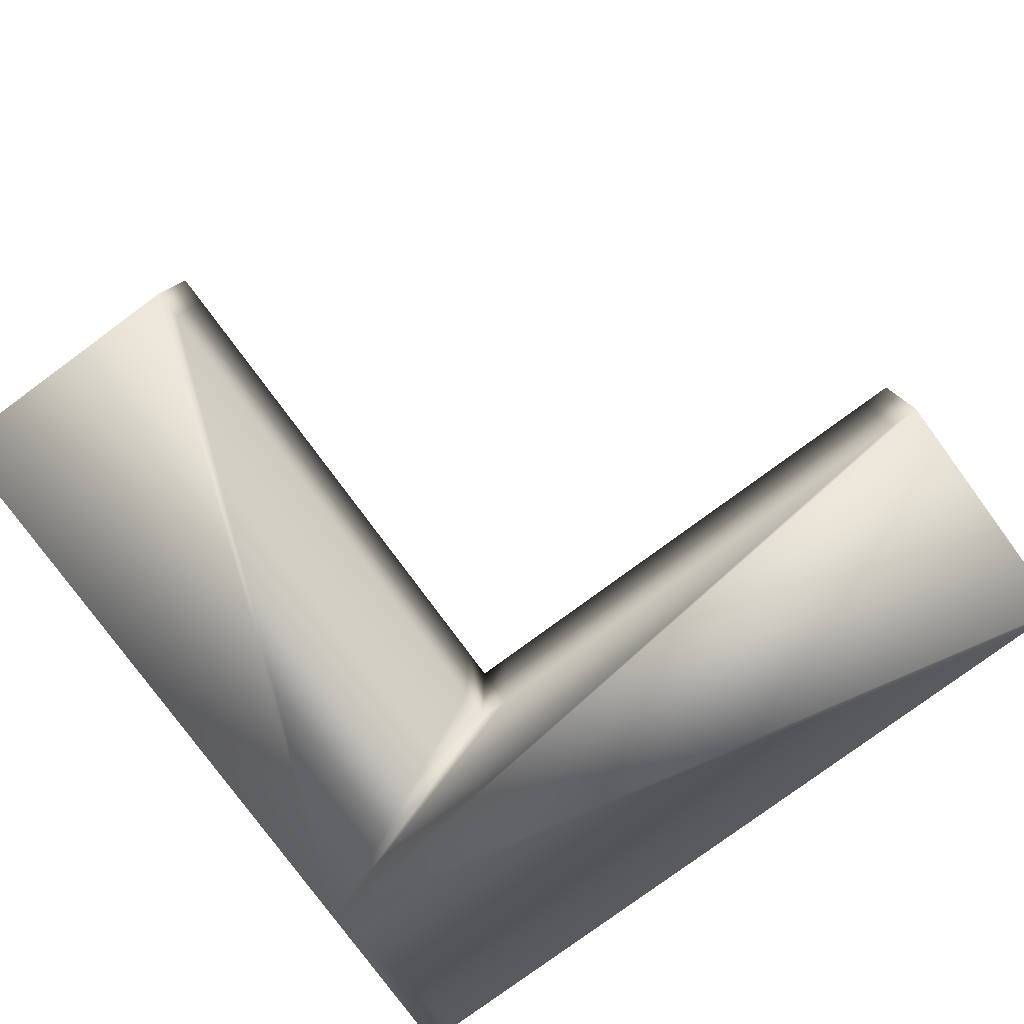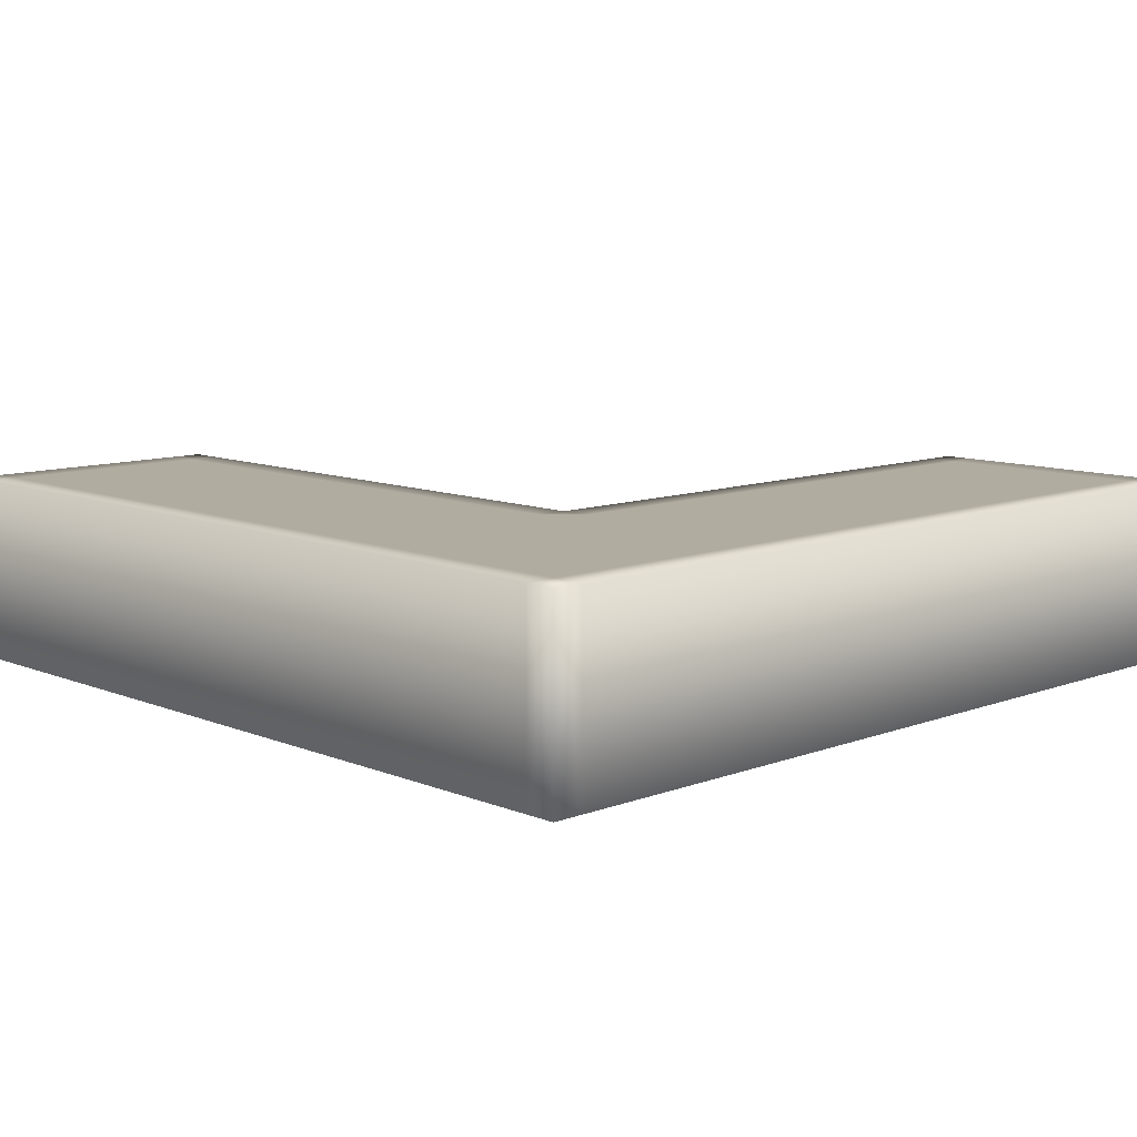
<metadata>
{"format":"obj","ext":"obj","renderer":"f3d","projection":"perspective","resolution":1024,"background":"white","views":[{"elev":-79.3,"azim":-143.7,"up":"+Y"},{"elev":10.0,"azim":46.1,"up":"+Y"}]}
</metadata>
<code>
o NW_Building
v -22 0.3 -29
v -23 6.3 -29
v -24 6.3 -29
v -25 6.3 -29
v -26 6.3 -29
v -27 6.3 -29
v -28 6.3 -29
v -29 6.3 -29
v -22 0.3 -28
v -23 6.3 -28
v -24 6.3 -28
v -25 6.3 -28
v -26 6.3 -28
v -27 6.3 -28
v -28 6.3 -28
v -29 6.3 -28
v -22 0.3 -27
v -23 6.3 -27
v -24 6.3 -27
v -25 6.3 -27
v -26 6.3 -27
v -27 6.3 -27
v -28 6.3 -27
v -29 6.3 -27
v -22 0.3 -26
v -23 6.3 -26
v -24 6.3 -26
v -25 6.3 -26
v -26 6.3 -26
v -27 6.3 -26
v -28 6.3 -26
v -29 6.3 -26
v -22 0.3 -25
v -23 6.3 -25
v -24 6.3 -25
v -25 6.3 -25
v -26 6.3 -25
v -27 6.3 -25
v -28 6.3 -25
v -29 6.3 -25
v -22 0.3 -24
v -23 6.3 -24
v -24 6.3 -24
v -25 6.3 -24
v -26 6.3 -24
v -27 6.3 -24
v -28 6.3 -24
v -29 6.3 -24
v -22 0.3 -23
v -23 6.3 -23
v -24 6.3 -23
v -25 6.3 -23
v -26 6.3 -23
v -27 6.3 -23
v -28 6.3 -23
v -29 6.3 -23
v -22 0.3 -22
v -23 0.3 -22
v -24 0.3 -22
v -25 0.3 -22
v -26 0.3 -22
v -27 0.3 -22
v -28 0.3 -22
v -29 0.3 -22
v -22 0.3 -30
v -30 0.3 -22
v -22 6.3 -29
v -22 6.3 -28
v -22 6.3 -27
v -22 6.3 -26
v -22 6.3 -25
v -22 6.3 -24
v -22 6.3 -23
v -23 6.3 -22
v -24 6.3 -22
v -25 6.3 -22
v -26 6.3 -22
v -27 6.3 -22
v -28 6.3 -22
v -29 6.3 -22
v -23 6.3 -30
v -24 6.3 -30
v -25 6.3 -30
v -26 6.3 -30
v -27 6.3 -30
v -28 6.3 -30
v -29 6.3 -30
v -30 6.3 -29
v -30 6.3 -28
v -30 6.3 -27
v -30 6.3 -26
v -30 6.3 -25
v -30 6.3 -24
v -30 6.3 -23
v -22 6.3 -22
v -22 6.3 -30
v -30 6.3 -22
v -30 6.3 -30
v -22 0.3 -31
v -23 6.3 -31
v -24 6.3 -31
v -25 6.3 -31
v -26 6.3 -31
v -27 6.3 -31
v -28 6.3 -31
v -29 6.3 -31
v -22 0.3 -32
v -23 6.3 -32
v -24 6.3 -32
v -25 6.3 -32
v -26 6.3 -32
v -27 6.3 -32
v -28 6.3 -32
v -29 6.3 -32
v -22 0.3 -33
v -23 6.3 -33
v -24 6.3 -33
v -25 6.3 -33
v -26 6.3 -33
v -27 6.3 -33
v -28 6.3 -33
v -29 6.3 -33
v -22 0.3 -34
v -23 6.3 -34
v -24 6.3 -34
v -25 6.3 -34
v -26 6.3 -34
v -27 6.3 -34
v -28 6.3 -34
v -29 6.3 -34
v -22 0.3 -35
v -23 6.3 -35
v -24 6.3 -35
v -25 6.3 -35
v -26 6.3 -35
v -27 6.3 -35
v -28 6.3 -35
v -29 6.3 -35
v -22 0.3 -36
v -23 6.3 -36
v -24 6.3 -36
v -25 6.3 -36
v -26 6.3 -36
v -27 6.3 -36
v -28 6.3 -36
v -29 6.3 -36
v -22 0.3 -37
v -23 6.3 -37
v -24 6.3 -37
v -25 6.3 -37
v -26 6.3 -37
v -27 6.3 -37
v -28 6.3 -37
v -29 6.3 -37
v -22 6.3 -31
v -22 6.3 -32
v -22 6.3 -33
v -22 6.3 -34
v -22 6.3 -35
v -22 6.3 -36
v -22 6.3 -37
v -30 6.3 -31
v -30 6.3 -32
v -30 6.3 -33
v -30 6.3 -34
v -30 6.3 -35
v -30 6.3 -36
v -30 6.3 -37
v -22 0.3 -45
v -23 6.3 -45
v -24 6.3 -45
v -25 6.3 -45
v -26 6.3 -45
v -27 6.3 -45
v -28 6.3 -45
v -29 6.3 -45
v -22 0.3 -46
v -23 6.3 -46
v -24 6.3 -46
v -25 6.3 -46
v -26 6.3 -46
v -27 6.3 -46
v -28 6.3 -46
v -29 6.3 -46
v -22 0.3 -47
v -23 6.3 -47
v -24 6.3 -47
v -25 6.3 -47
v -26 6.3 -47
v -27 6.3 -47
v -28 6.3 -47
v -29 6.3 -47
v -22 0.3 -48
v -23 6.3 -48
v -24 6.3 -48
v -25 6.3 -48
v -26 6.3 -48
v -27 6.3 -48
v -28 6.3 -48
v -29 6.3 -48
v -22 0.3 -49
v -23 6.3 -49
v -24 6.3 -49
v -25 6.3 -49
v -26 6.3 -49
v -27 6.3 -49
v -28 6.3 -49
v -29 6.3 -49
v -22 0.3 -50
v -23 6.3 -50
v -24 6.3 -50
v -25 6.3 -50
v -26 6.3 -50
v -27 6.3 -50
v -28 6.3 -50
v -29 6.3 -50
v -22 0.3 -44
v -22 6.3 -45
v -22 6.3 -46
v -22 6.3 -47
v -22 6.3 -48
v -22 6.3 -49
v -22 6.3 -50
v -23 6.3 -44
v -24 6.3 -44
v -25 6.3 -44
v -26 6.3 -44
v -27 6.3 -44
v -28 6.3 -44
v -29 6.3 -44
v -30 6.3 -45
v -30 6.3 -46
v -30 6.3 -47
v -30 6.3 -48
v -30 6.3 -49
v -30 6.3 -50
v -22 6.3 -44
v -30 6.3 -44
v -22 0.3 -43
v -23 6.3 -43
v -24 6.3 -43
v -25 6.3 -43
v -26 6.3 -43
v -27 6.3 -43
v -28 6.3 -43
v -29 6.3 -43
v -22 0.3 -42
v -23 6.3 -42
v -24 6.3 -42
v -25 6.3 -42
v -26 6.3 -42
v -27 6.3 -42
v -28 6.3 -42
v -29 6.3 -42
v -22 0.3 -41
v -23 6.3 -41
v -24 6.3 -41
v -25 6.3 -41
v -26 6.3 -41
v -27 6.3 -41
v -28 6.3 -41
v -29 6.3 -41
v -22 0.3 -40
v -23 6.3 -40
v -24 6.3 -40
v -25 6.3 -40
v -26 6.3 -40
v -27 6.3 -40
v -28 6.3 -40
v -29 6.3 -40
v -22 0.3 -39
v -23 6.3 -39
v -24 6.3 -39
v -25 6.3 -39
v -26 6.3 -39
v -27 6.3 -39
v -28 6.3 -39
v -29 6.3 -39
v -22 0.3 -38
v -23 6.3 -38
v -24 6.3 -38
v -25 6.3 -38
v -26 6.3 -38
v -27 6.3 -38
v -28 6.3 -38
v -29 6.3 -38
v -22 6.3 -43
v -22 6.3 -42
v -22 6.3 -41
v -22 6.3 -40
v -22 6.3 -39
v -22 6.3 -38
v -30 6.3 -43
v -30 6.3 -42
v -30 6.3 -41
v -30 6.3 -40
v -30 6.3 -39
v -30 6.3 -38
v -35 6.3 -29
v -34 6.3 -29
v -33 6.3 -29
v -32 6.3 -29
v -31 6.3 -29
v -35 6.3 -28
v -34 6.3 -28
v -33 6.3 -28
v -32 6.3 -28
v -31 6.3 -28
v -35 6.3 -27
v -34 6.3 -27
v -33 6.3 -27
v -32 6.3 -27
v -31 6.3 -27
v -35 6.3 -26
v -34 6.3 -26
v -33 6.3 -26
v -32 6.3 -26
v -31 6.3 -26
v -35 6.3 -25
v -34 6.3 -25
v -33 6.3 -25
v -32 6.3 -25
v -31 6.3 -25
v -35 6.3 -24
v -34 6.3 -24
v -33 6.3 -24
v -32 6.3 -24
v -31 6.3 -24
v -35 6.3 -23
v -34 6.3 -23
v -33 6.3 -23
v -32 6.3 -23
v -31 6.3 -23
v -35 0.3 -22
v -34 0.3 -22
v -33 0.3 -22
v -32 0.3 -22
v -31 0.3 -22
v -35 6.3 -22
v -34 6.3 -22
v -33 6.3 -22
v -32 6.3 -22
v -31 6.3 -22
v -35 6.3 -30
v -34 6.3 -30
v -33 6.3 -30
v -32 6.3 -30
v -31 6.3 -30
v -35 6.3 -31
v -34 6.3 -31
v -33 6.3 -31
v -32 6.3 -31
v -31 6.3 -31
v -31 6.3 -32
v -31 6.3 -33
v -31 6.3 -34
v -31 6.3 -35
v -31 6.3 -36
v -31 6.3 -37
v -31 6.3 -45
v -31 6.3 -46
v -31 6.3 -47
v -31 6.3 -48
v -31 6.3 -49
v -31 6.3 -50
v -31 6.3 -44
v -31 6.3 -43
v -31 6.3 -42
v -31 6.3 -41
v -31 6.3 -40
v -31 6.3 -39
v -31 6.3 -38
v -45 6.3 -29
v -44 6.3 -29
v -43 6.3 -29
v -42 6.3 -29
v -41 6.3 -29
v -45 6.3 -28
v -44 6.3 -28
v -43 6.3 -28
v -42 6.3 -28
v -41 6.3 -28
v -45 6.3 -27
v -44 6.3 -27
v -43 6.3 -27
v -42 6.3 -27
v -41 6.3 -27
v -45 6.3 -26
v -44 6.3 -26
v -43 6.3 -26
v -42 6.3 -26
v -41 6.3 -26
v -45 6.3 -25
v -44 6.3 -25
v -43 6.3 -25
v -42 6.3 -25
v -41 6.3 -25
v -45 6.3 -24
v -44 6.3 -24
v -43 6.3 -24
v -42 6.3 -24
v -41 6.3 -24
v -45 6.3 -23
v -44 6.3 -23
v -43 6.3 -23
v -42 6.3 -23
v -41 6.3 -23
v -45 0.3 -22
v -44 0.3 -22
v -43 0.3 -22
v -42 0.3 -22
v -41 0.3 -22
v -40 0.3 -22
v -45 6.3 -22
v -44 6.3 -22
v -43 6.3 -22
v -42 6.3 -22
v -41 6.3 -22
v -45 6.3 -30
v -44 6.3 -30
v -43 6.3 -30
v -42 6.3 -30
v -41 6.3 -30
v -40 6.3 -29
v -40 6.3 -28
v -40 6.3 -27
v -40 6.3 -26
v -40 6.3 -25
v -40 6.3 -24
v -40 6.3 -23
v -40 6.3 -22
v -40 6.3 -30
v -45 6.3 -31
v -44 6.3 -31
v -43 6.3 -31
v -42 6.3 -31
v -41 6.3 -31
v -40 6.3 -31
v -36 6.3 -29
v -37 6.3 -29
v -38 6.3 -29
v -39 6.3 -29
v -36 6.3 -28
v -37 6.3 -28
v -38 6.3 -28
v -39 6.3 -28
v -36 6.3 -27
v -37 6.3 -27
v -38 6.3 -27
v -39 6.3 -27
v -36 6.3 -26
v -37 6.3 -26
v -38 6.3 -26
v -39 6.3 -26
v -36 6.3 -25
v -37 6.3 -25
v -38 6.3 -25
v -39 6.3 -25
v -36 6.3 -24
v -37 6.3 -24
v -38 6.3 -24
v -39 6.3 -24
v -36 6.3 -23
v -37 6.3 -23
v -38 6.3 -23
v -39 6.3 -23
v -36 0.3 -22
v -37 0.3 -22
v -38 0.3 -22
v -39 0.3 -22
v -36 6.3 -22
v -37 6.3 -22
v -38 6.3 -22
v -39 6.3 -22
v -36 6.3 -30
v -37 6.3 -30
v -38 6.3 -30
v -39 6.3 -30
v -36 6.3 -31
v -37 6.3 -31
v -38 6.3 -31
v -39 6.3 -31
v -46 6.3 -29
v -47 6.3 -29
v -48 6.3 -29
v -49 6.3 -29
v -46 6.3 -28
v -47 6.3 -28
v -48 6.3 -28
v -49 6.3 -28
v -46 6.3 -27
v -47 6.3 -27
v -48 6.3 -27
v -49 6.3 -27
v -46 6.3 -26
v -47 6.3 -26
v -48 6.3 -26
v -49 6.3 -26
v -46 6.3 -25
v -47 6.3 -25
v -48 6.3 -25
v -49 6.3 -25
v -46 6.3 -24
v -47 6.3 -24
v -48 6.3 -24
v -49 6.3 -24
v -46 6.3 -23
v -47 6.3 -23
v -48 6.3 -23
v -49 6.3 -23
v -46 0.3 -22
v -47 0.3 -22
v -48 0.3 -22
v -49 0.3 -22
v -50 0.3 -22
v -46 6.3 -22
v -47 6.3 -22
v -48 6.3 -22
v -49 6.3 -22
v -46 6.3 -30
v -47 6.3 -30
v -48 6.3 -30
v -49 6.3 -30
v -50 6.3 -29
v -50 6.3 -28
v -50 6.3 -27
v -50 6.3 -26
v -50 6.3 -25
v -50 6.3 -24
v -50 6.3 -23
v -50 6.3 -22
v -50 6.3 -30
v -46 6.3 -31
v -47 6.3 -31
v -48 6.3 -31
v -49 6.3 -31
v -50 6.3 -31
v -35 0.3 -31
v -34 0.3 -31
v -33 0.3 -31
v -32 0.3 -31
v -31 0.3 -32
v -31 0.3 -33
v -31 0.3 -34
v -31 0.3 -35
v -31 0.3 -36
v -31 0.3 -37
v -31 0.3 -45
v -31 0.3 -46
v -31 0.3 -47
v -31 0.3 -48
v -31 0.3 -49
v -31 0.3 -50
v -31 0.3 -44
v -31 0.3 -43
v -31 0.3 -42
v -31 0.3 -41
v -31 0.3 -40
v -31 0.3 -39
v -31 0.3 -38
v -45 0.3 -31
v -44 0.3 -31
v -43 0.3 -31
v -42 0.3 -31
v -41 0.3 -31
v -40 0.3 -31
v -36 0.3 -31
v -37 0.3 -31
v -38 0.3 -31
v -39 0.3 -31
v -46 0.3 -31
v -47 0.3 -31
v -48 0.3 -31
v -49 0.3 -31
v -50 0.3 -31
v -31 0.3 -31
g NW_Building_default
f 1 65 96 67
f 2 81 82 3
f 3 11 10 2
f 3 82 83 4
f 4 12 11 3
f 4 83 84 5
f 5 13 12 4
f 5 84 85 6
f 6 14 13 5
f 6 85 86 7
f 7 15 14 6
f 7 86 87 8
f 8 16 15 7
f 8 87 98 88
f 9 17 25 33 41 49 57 58 59 60 61 62 63 64 66 338 337 336 335 334 467 468 469 470 413 412 411 410 409 408 511 512 513 514 515 575 574 573 572 571 561 562 563 564 565 566 570 569 568 567 538 539 540 541 576 542 543 544 545 546 547 560 559 558 557 556 555 554 548 549 550 551 552 553 209 201 193 185 177 169 217 239 247 255 263 271 279 147 139 131 123 115 107 99 65 1
f 10 68 67 2
f 11 19 18 10
f 12 20 19 11
f 13 21 20 12
f 14 22 21 13
f 15 23 22 14
f 16 24 23 15
f 18 69 68 10
f 19 27 26 18
f 20 28 27 19
f 21 29 28 20
f 22 30 29 21
f 23 31 30 22
f 24 32 31 23
f 26 70 69 18
f 27 35 34 26
f 28 36 35 27
f 29 37 36 28
f 30 38 37 29
f 31 39 38 30
f 32 40 39 31
f 34 71 70 26
f 35 43 42 34
f 36 44 43 35
f 37 45 44 36
f 38 46 45 37
f 39 47 46 38
f 40 48 47 39
f 42 72 71 34
f 43 51 50 42
f 44 52 51 43
f 45 53 52 44
f 46 54 53 45
f 47 55 54 46
f 48 56 55 47
f 50 73 72 42
f 51 75 74 50
f 52 76 75 51
f 53 77 76 52
f 54 78 77 53
f 55 79 78 54
f 56 80 79 55
f 57 95 74 58
f 58 74 75 59
f 59 75 76 60
f 60 76 77 61
f 61 77 78 62
f 62 78 79 63
f 63 79 80 64
f 64 80 97 66
f 65 99 155 96
f 67 68 9 1
f 67 96 81 2
f 68 69 17 9
f 69 70 25 17
f 70 71 33 25
f 71 72 41 33
f 72 73 49 41
f 73 95 57 49
f 74 95 73 50
f 81 100 101 82
f 82 101 102 83
f 83 102 103 84
f 84 103 104 85
f 85 104 105 86
f 86 105 106 87
f 87 106 162 98
f 88 89 16 8
f 88 303 308 89
f 89 90 24 16
f 89 308 313 90
f 90 91 32 24
f 90 313 318 91
f 91 92 40 32
f 91 318 323 92
f 92 93 48 40
f 92 323 328 93
f 93 94 56 48
f 93 328 333 94
f 94 97 80 56
f 94 333 343 97
f 96 155 100 81
f 97 343 338 66
f 98 348 303 88
f 99 107 156 155
f 100 108 109 101
f 100 155 156 108
f 101 109 110 102
f 102 110 111 103
f 103 111 112 104
f 104 112 113 105
f 105 113 114 106
f 106 114 163 162
f 107 115 157 156
f 108 116 117 109
f 108 156 157 116
f 109 117 118 110
f 110 118 119 111
f 111 119 120 112
f 112 120 121 113
f 113 121 122 114
f 114 122 164 163
f 115 123 158 157
f 116 124 125 117
f 116 157 158 124
f 117 125 126 118
f 118 126 127 119
f 119 127 128 120
f 120 128 129 121
f 121 129 130 122
f 122 130 165 164
f 123 131 159 158
f 124 132 133 125
f 124 158 159 132
f 125 133 134 126
f 126 134 135 127
f 127 135 136 128
f 128 136 137 129
f 129 137 138 130
f 130 138 166 165
f 131 139 160 159
f 132 140 141 133
f 132 159 160 140
f 133 141 142 134
f 134 142 143 135
f 135 143 144 136
f 136 144 145 137
f 137 145 146 138
f 138 146 167 166
f 139 147 161 160
f 140 148 149 141
f 140 160 161 148
f 141 149 150 142
f 142 150 151 143
f 143 151 152 144
f 144 152 153 145
f 145 153 154 146
f 146 154 168 167
f 147 279 292 161
f 148 280 281 149
f 149 281 282 150
f 150 282 283 151
f 151 283 284 152
f 152 284 285 153
f 153 285 286 154
f 154 286 298 168
f 161 292 280 148
f 162 353 348 98
f 163 354 353 162
f 164 355 354 163
f 165 356 355 164
f 166 357 356 165
f 167 358 357 166
f 168 359 358 167
f 169 177 219 218
f 170 178 179 171
f 170 218 219 178
f 170 224 237 218
f 171 179 180 172
f 171 225 224 170
f 172 180 181 173
f 172 226 225 171
f 173 181 182 174
f 173 227 226 172
f 174 182 183 175
f 174 228 227 173
f 175 183 184 176
f 175 229 228 174
f 176 184 232 231
f 176 230 229 175
f 177 185 220 219
f 178 186 187 179
f 178 219 220 186
f 179 187 188 180
f 180 188 189 181
f 181 189 190 182
f 182 190 191 183
f 183 191 192 184
f 184 192 233 232
f 185 193 221 220
f 186 194 195 187
f 186 220 221 194
f 187 195 196 188
f 188 196 197 189
f 189 197 198 190
f 190 198 199 191
f 191 199 200 192
f 192 200 234 233
f 193 201 222 221
f 194 202 203 195
f 194 221 222 202
f 195 203 204 196
f 196 204 205 197
f 197 205 206 198
f 198 206 207 199
f 199 207 208 200
f 200 208 235 234
f 201 209 223 222
f 202 210 211 203
f 202 222 223 210
f 203 211 212 204
f 204 212 213 205
f 205 213 214 206
f 206 214 215 207
f 207 215 216 208
f 208 216 236 235
f 209 553 365 236 216 215 214 213 212 211 210 223
f 218 237 217 169
f 224 240 287 237
f 225 241 240 224
f 226 242 241 225
f 227 243 242 226
f 228 244 243 227
f 229 245 244 228
f 230 246 245 229
f 231 238 230 176
f 231 360 366 238
f 232 361 360 231
f 233 362 361 232
f 234 363 362 233
f 235 364 363 234
f 236 365 364 235
f 237 287 239 217
f 238 293 246 230
f 238 366 367 293
f 241 249 248 240
f 242 250 249 241
f 243 251 250 242
f 244 252 251 243
f 245 253 252 244
f 246 254 253 245
f 248 288 287 240
f 249 257 256 248
f 250 258 257 249
f 251 259 258 250
f 252 260 259 251
f 253 261 260 252
f 254 262 261 253
f 256 289 288 248
f 257 265 264 256
f 258 266 265 257
f 259 267 266 258
f 260 268 267 259
f 261 269 268 260
f 262 270 269 261
f 264 290 289 256
f 265 273 272 264
f 266 274 273 265
f 267 275 274 266
f 268 276 275 267
f 269 277 276 268
f 270 278 277 269
f 272 291 290 264
f 273 281 280 272
f 274 282 281 273
f 275 283 282 274
f 276 284 283 275
f 277 285 284 276
f 278 286 285 277
f 280 292 291 272
f 287 288 247 239
f 288 289 255 247
f 289 290 263 255
f 290 291 271 263
f 291 292 279 271
f 293 294 254 246
f 293 367 368 294
f 294 295 262 254
f 294 368 369 295
f 295 296 270 262
f 295 369 370 296
f 296 297 278 270
f 296 370 371 297
f 297 298 286 278
f 297 371 372 298
f 298 372 359 168
f 299 304 305 300
f 299 439 443 304
f 300 305 306 301
f 300 345 344 299
f 301 306 307 302
f 301 346 345 300
f 302 307 308 303
f 302 347 346 301
f 303 348 347 302
f 304 309 310 305
f 304 443 447 309
f 305 310 311 306
f 306 311 312 307
f 307 312 313 308
f 309 314 315 310
f 309 447 451 314
f 310 315 316 311
f 311 316 317 312
f 312 317 318 313
f 314 319 320 315
f 314 451 455 319
f 315 320 321 316
f 316 321 322 317
f 317 322 323 318
f 319 324 325 320
f 319 455 459 324
f 320 325 326 321
f 321 326 327 322
f 322 327 328 323
f 324 329 330 325
f 324 459 463 329
f 325 330 331 326
f 326 331 332 327
f 327 332 333 328
f 329 339 340 330
f 329 463 471 339
f 330 340 341 331
f 331 341 342 332
f 332 342 343 333
f 335 340 339 334
f 336 341 340 335
f 337 342 341 336
f 338 343 342 337
f 339 471 467 334
f 344 475 439 299
f 345 350 349 344
f 346 351 350 345
f 347 352 351 346
f 348 353 352 347
f 349 479 475 344
f 350 539 538 349
f 351 540 539 350
f 352 541 540 351
f 353 576 541 352
f 354 542 576 353
f 355 543 542 354
f 356 544 543 355
f 357 545 544 356
f 358 546 545 357
f 359 547 546 358
f 360 548 554 366
f 361 549 548 360
f 362 550 549 361
f 363 551 550 362
f 364 552 551 363
f 365 553 552 364
f 367 366 554 555
f 373 378 379 374
f 373 483 487 378
f 374 379 380 375
f 374 420 419 373
f 375 380 381 376
f 375 421 420 374
f 376 381 382 377
f 376 422 421 375
f 377 382 425 424
f 377 423 422 376
f 378 383 384 379
f 378 487 491 383
f 379 384 385 380
f 380 385 386 381
f 381 386 387 382
f 382 387 426 425
f 383 388 389 384
f 383 491 495 388
f 384 389 390 385
f 385 390 391 386
f 386 391 392 387
f 387 392 427 426
f 388 393 394 389
f 388 495 499 393
f 389 394 395 390
f 390 395 396 391
f 391 396 397 392
f 392 397 428 427
f 393 398 399 394
f 393 499 503 398
f 394 399 400 395
f 395 400 401 396
f 396 401 402 397
f 397 402 429 428
f 398 403 404 399
f 398 503 507 403
f 399 404 405 400
f 400 405 406 401
f 401 406 407 402
f 402 407 430 429
f 403 414 415 404
f 403 507 516 414
f 404 415 416 405
f 405 416 417 406
f 406 417 418 407
f 407 418 431 430
f 409 415 414 408
f 410 416 415 409
f 411 417 416 410
f 412 418 417 411
f 413 431 418 412
f 413 470 474 431
f 414 516 511 408
f 419 520 483 373
f 420 434 433 419
f 421 435 434 420
f 422 436 435 421
f 423 437 436 422
f 424 432 423 377
f 424 442 478 432
f 425 446 442 424
f 426 450 446 425
f 427 454 450 426
f 428 458 454 427
f 429 462 458 428
f 430 466 462 429
f 431 474 466 430
f 432 438 437 423
f 432 478 482 438
f 433 533 520 419
f 434 562 561 433
f 435 563 562 434
f 436 564 563 435
f 437 565 564 436
f 438 482 570 566
f 438 566 565 437
f 439 475 476 440
f 440 444 443 439
f 440 476 477 441
f 441 445 444 440
f 441 477 478 442
f 442 446 445 441
f 444 448 447 443
f 445 449 448 444
f 446 450 449 445
f 448 452 451 447
f 449 453 452 448
f 450 454 453 449
f 452 456 455 451
f 453 457 456 452
f 454 458 457 453
f 456 460 459 455
f 457 461 460 456
f 458 462 461 457
f 460 464 463 459
f 461 465 464 460
f 462 466 465 461
f 464 472 471 463
f 465 473 472 464
f 466 474 473 465
f 467 471 472 468
f 468 472 473 469
f 469 473 474 470
f 475 479 480 476
f 476 480 481 477
f 477 481 482 478
f 479 567 568 480
f 480 568 569 481
f 481 569 570 482
f 483 520 521 484
f 484 488 487 483
f 484 521 522 485
f 485 489 488 484
f 485 522 523 486
f 486 490 489 485
f 486 523 532 524
f 488 492 491 487
f 489 493 492 488
f 490 494 493 489
f 492 496 495 491
f 493 497 496 492
f 494 498 497 493
f 496 500 499 495
f 497 501 500 496
f 498 502 501 497
f 500 504 503 499
f 501 505 504 500
f 502 506 505 501
f 504 508 507 503
f 505 509 508 504
f 506 510 509 505
f 508 517 516 507
f 509 518 517 508
f 510 519 518 509
f 511 516 517 512
f 512 517 518 513
f 513 518 519 514
f 514 519 531 515
f 520 533 534 521
f 521 534 535 522
f 522 535 536 523
f 523 536 537 532
f 524 525 490 486
f 524 532 537 575 515 531 530 529 528 527 526 525
f 525 526 494 490
f 526 527 498 494
f 527 528 502 498
f 528 529 506 502
f 529 530 510 506
f 530 531 519 510
f 533 571 572 534
f 534 572 573 535
f 535 573 574 536
f 536 574 575 537
f 538 567 479 349
f 555 556 368 367
f 556 557 369 368
f 557 558 370 369
f 558 559 371 370
f 559 560 372 371
f 560 547 359 372
f 561 571 533 433

</code>
